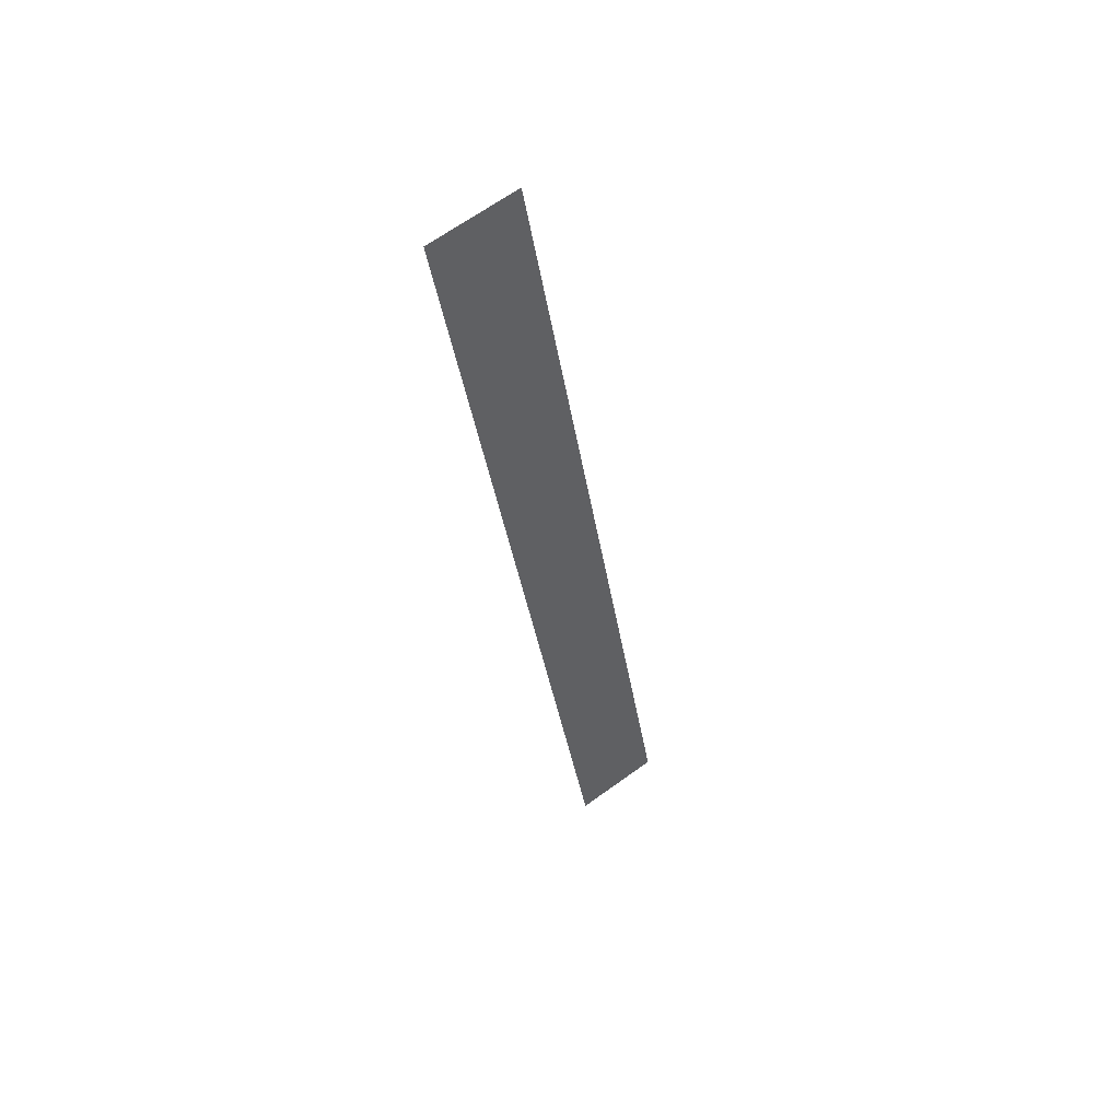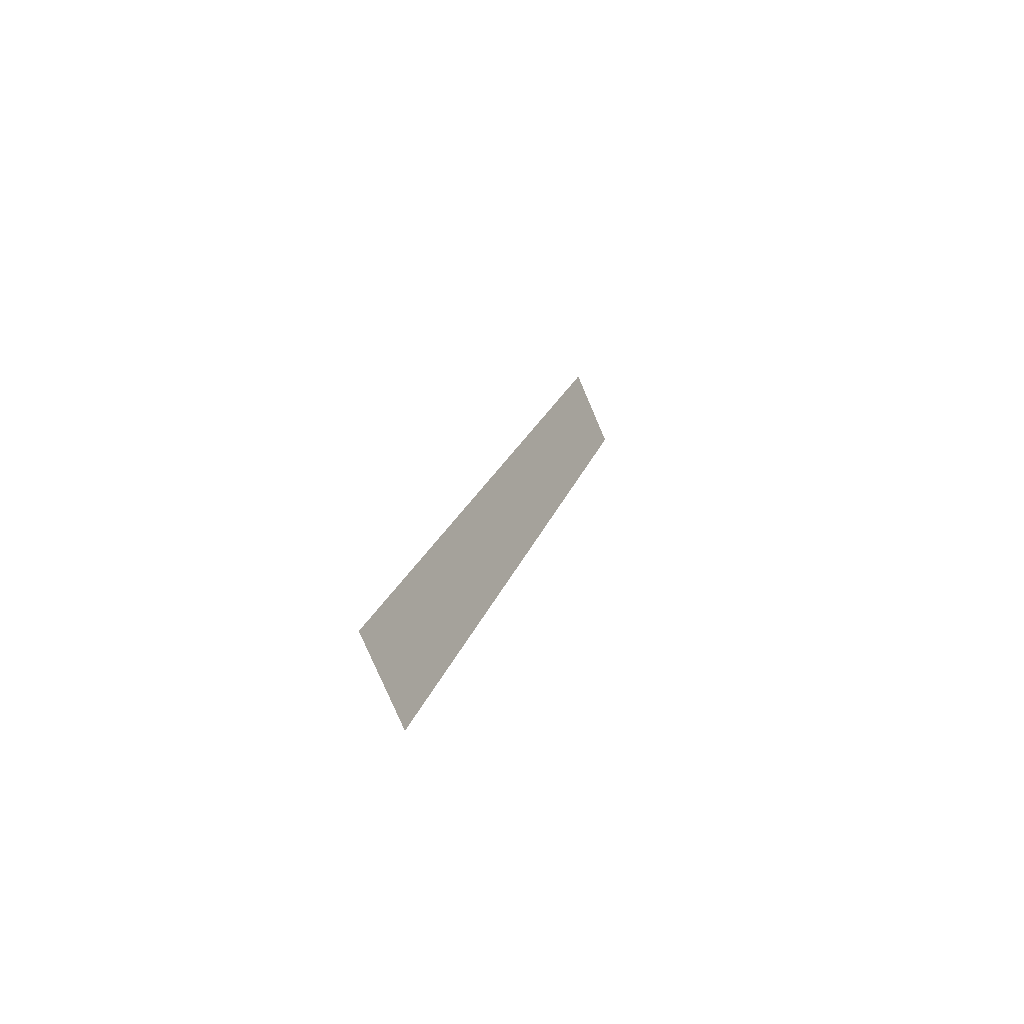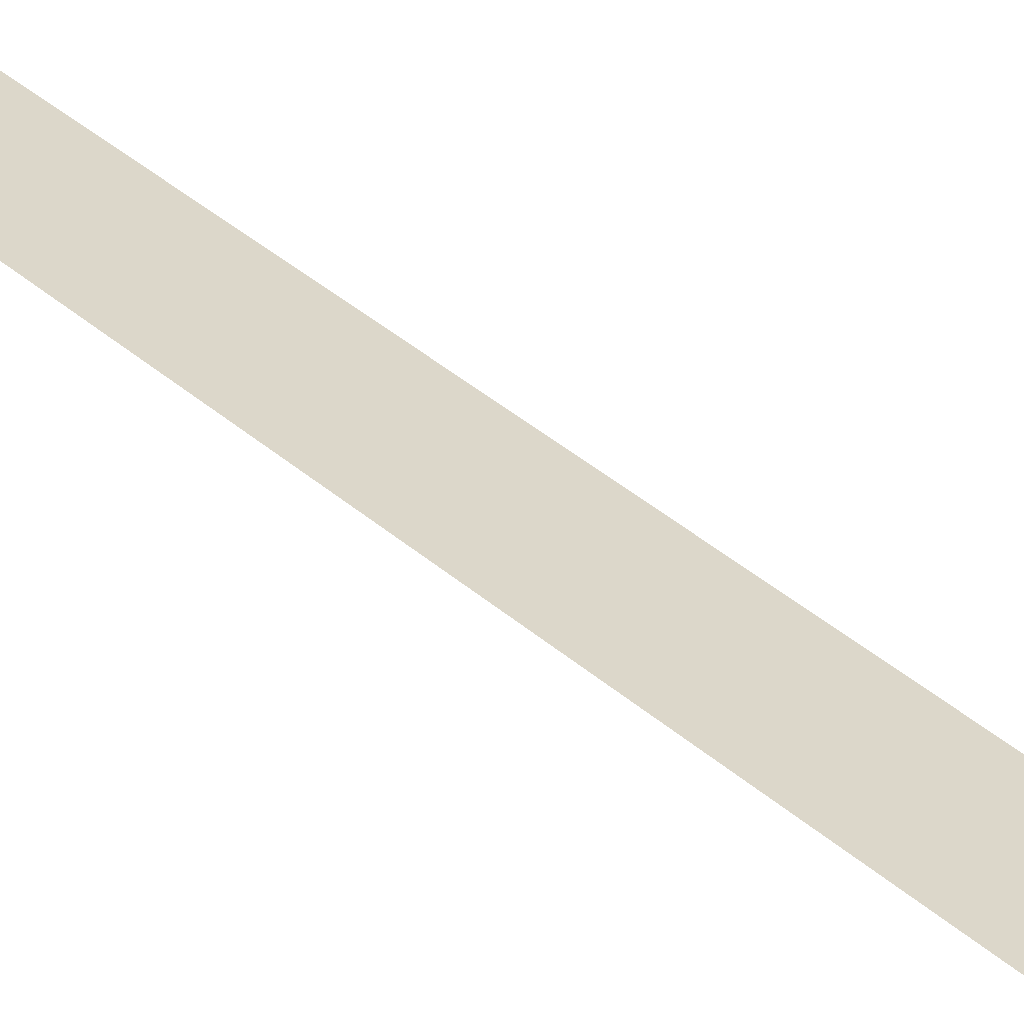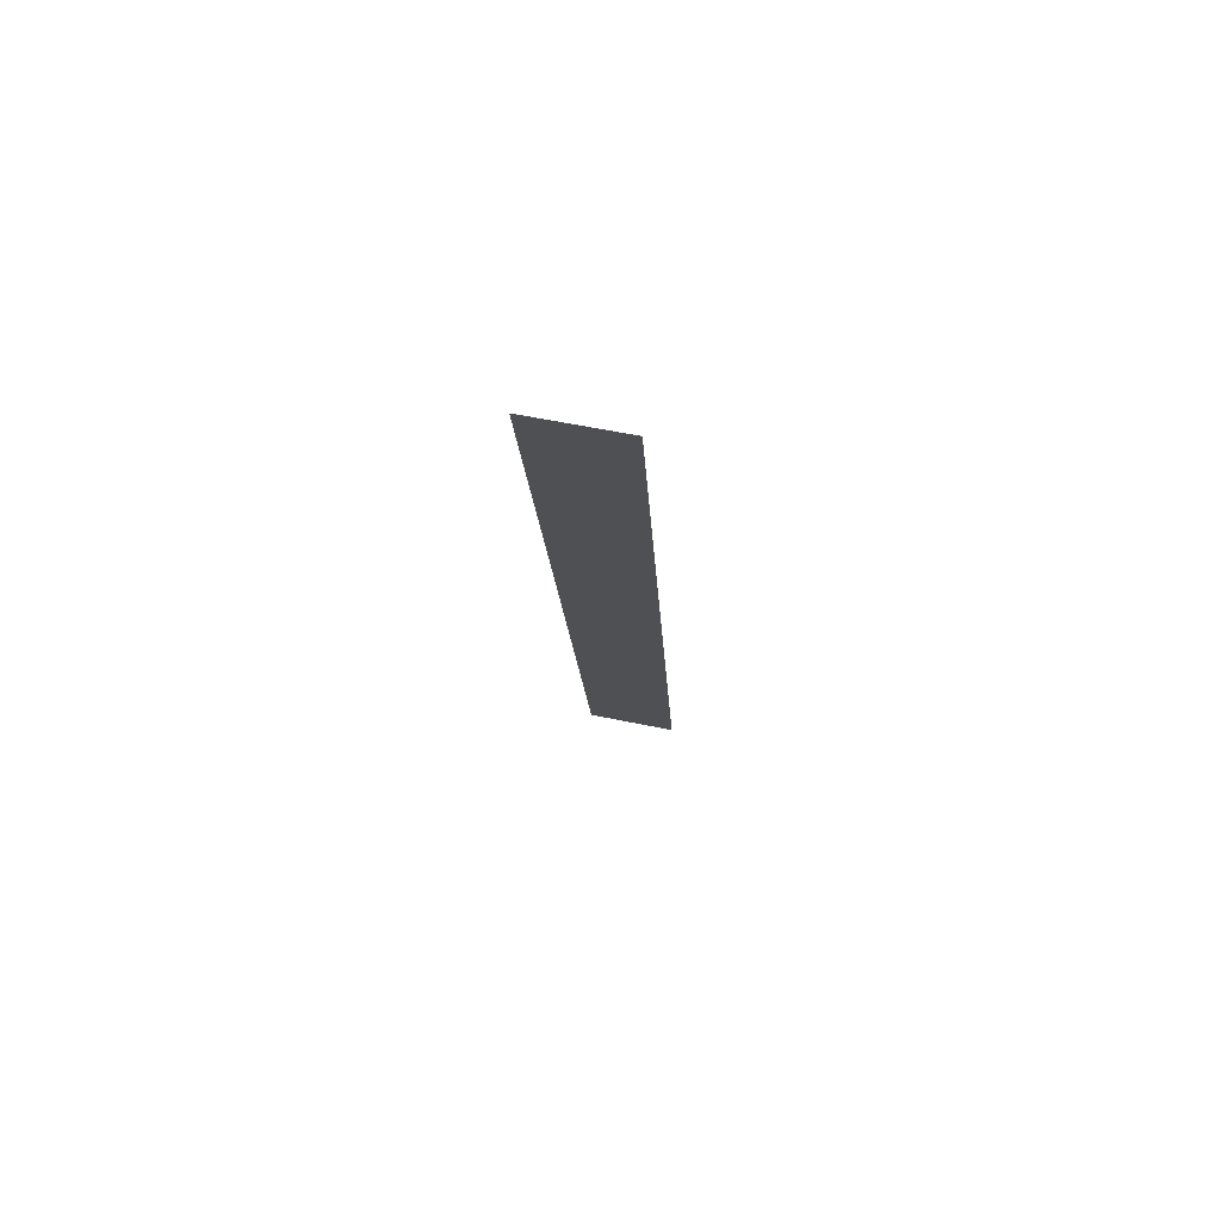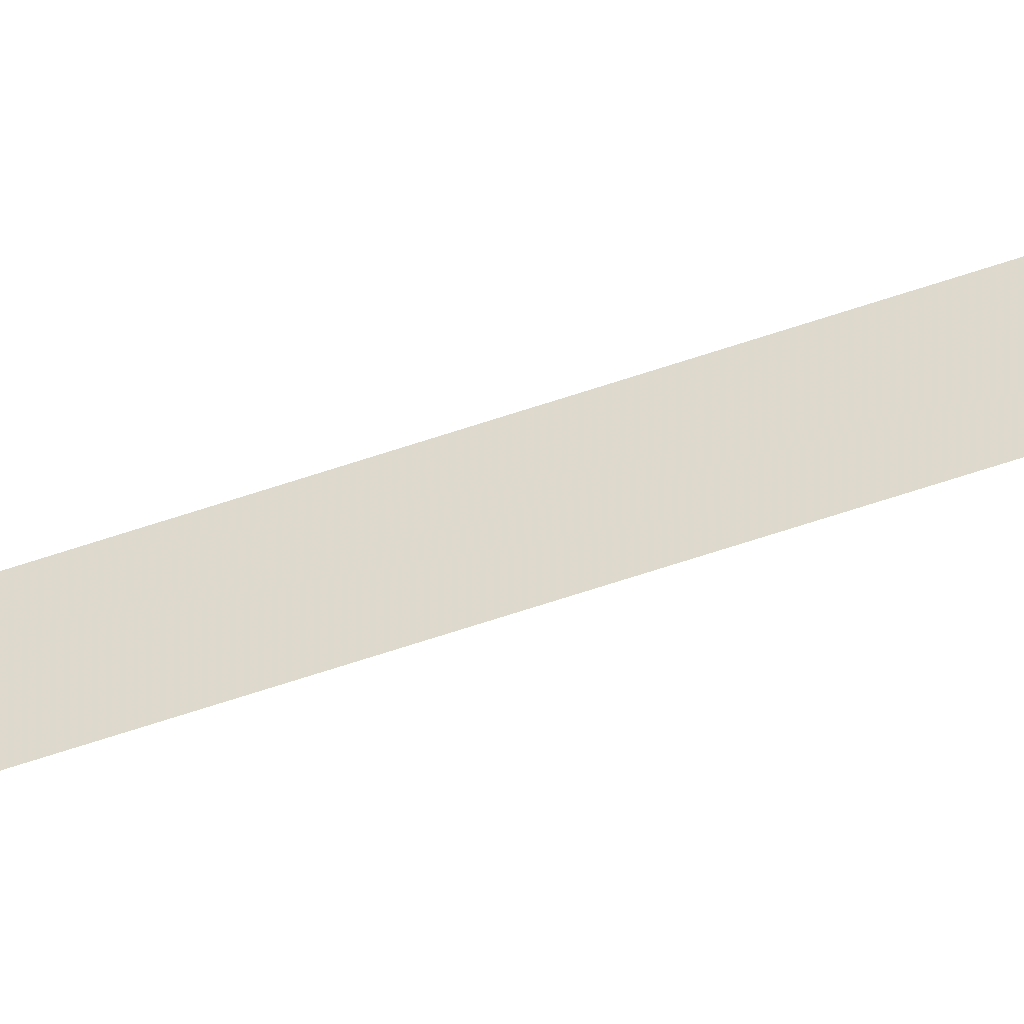
<metadata>
{"format":"obj","ext":"obj","renderer":"f3d","projection":"perspective","resolution":1024,"background":"white","views":[{"elev":67.1,"azim":144.2,"up":"+Z"},{"elev":-78.3,"azim":-66.8,"up":"+Z"},{"elev":20.2,"azim":-44.7,"up":"+Y"},{"elev":60.9,"azim":11.8,"up":"+Z"},{"elev":41.7,"azim":80.0,"up":"+Y"}]}
</metadata>
<code>
v 4499 41.6 -1446
v 4506 57.6 -1510
v 4506 41.6 -1446
v 4506 57.6 -1510
v 4499 41.6 -1446
v 4499 57.6 -1510
f 1 2 3
f 4 5 6

</code>
